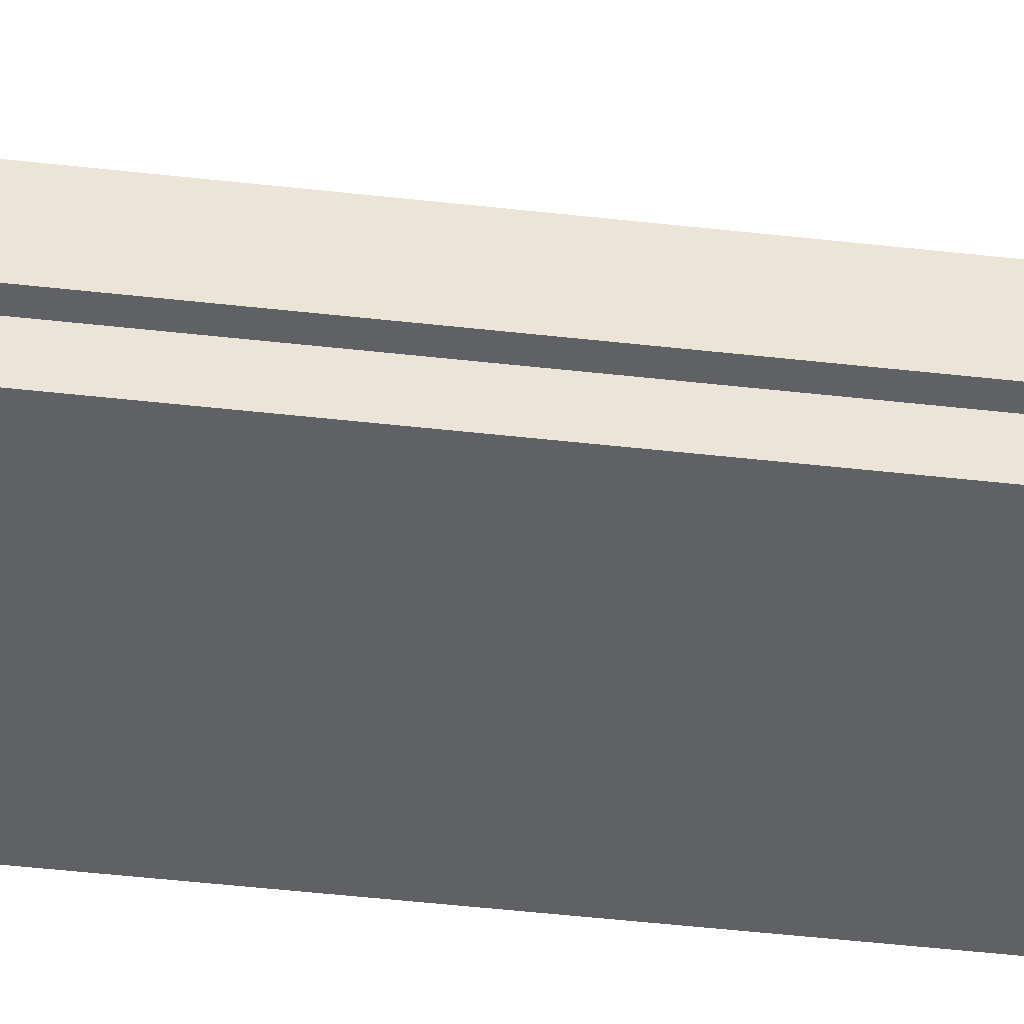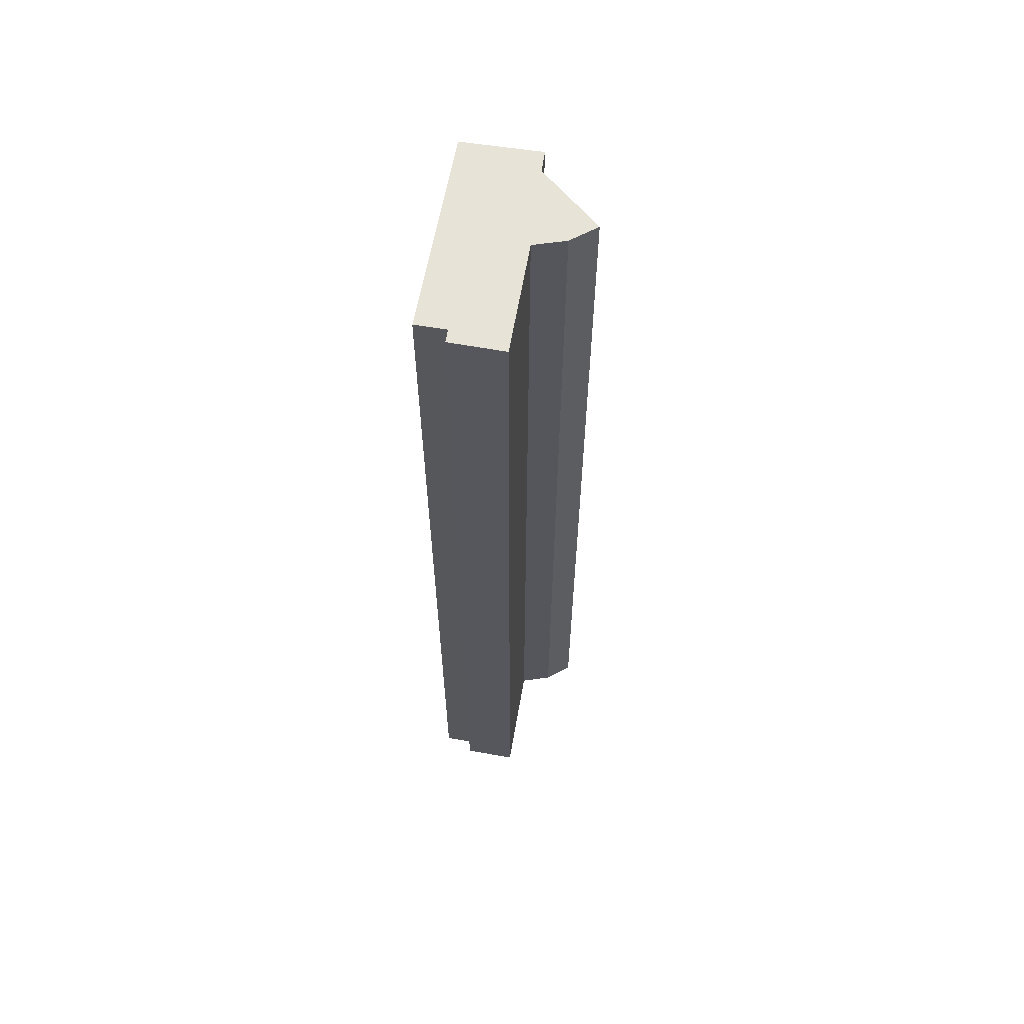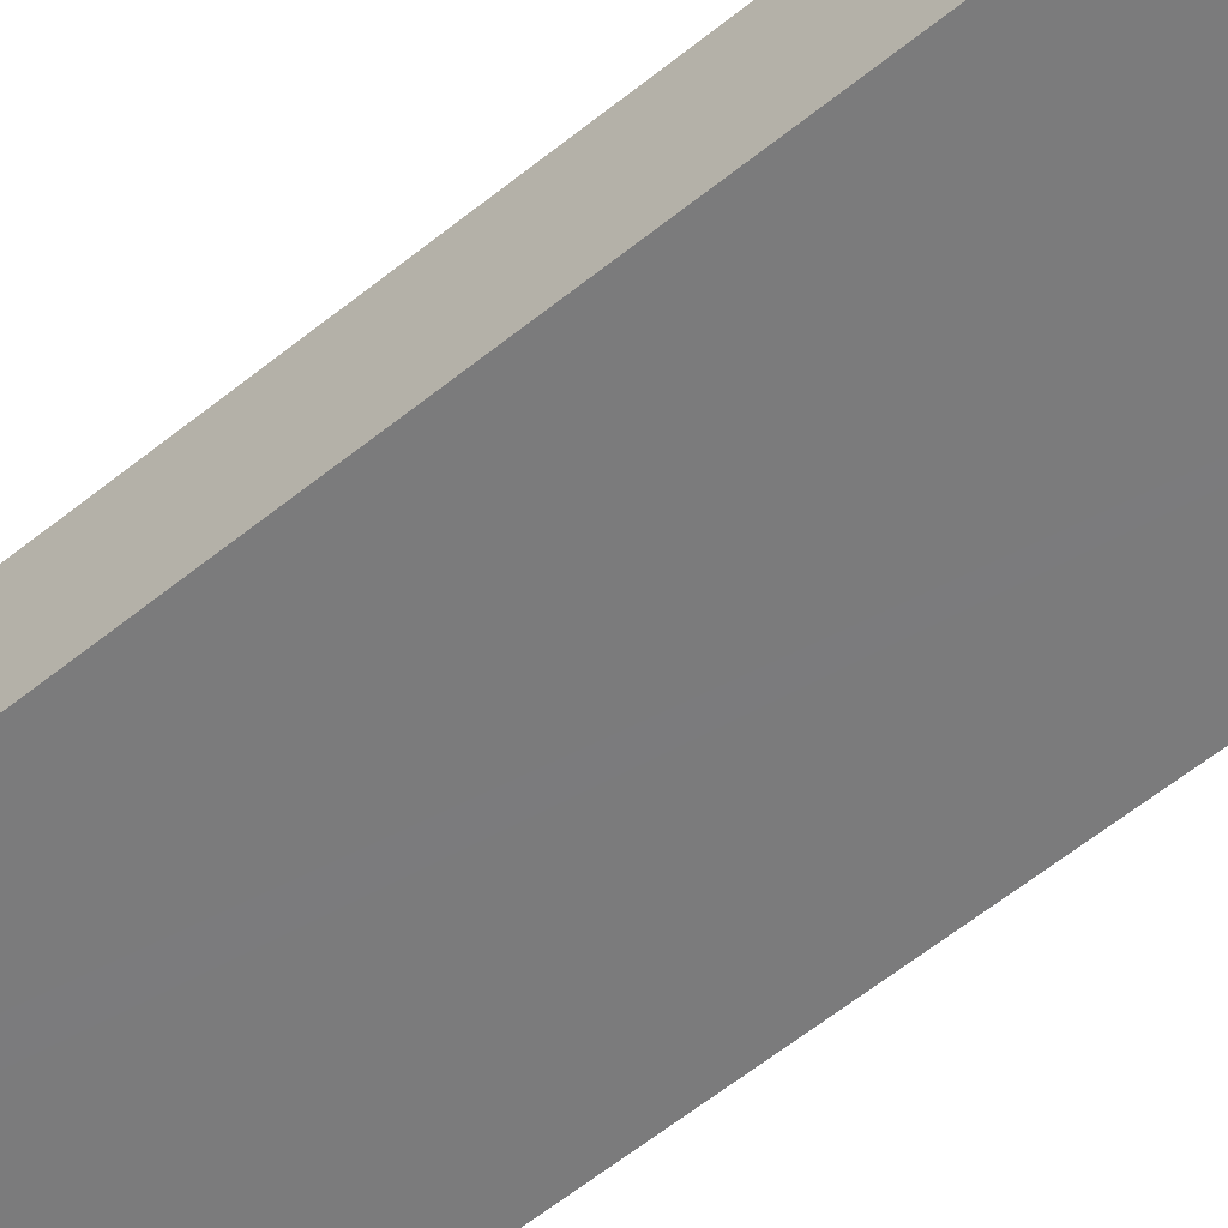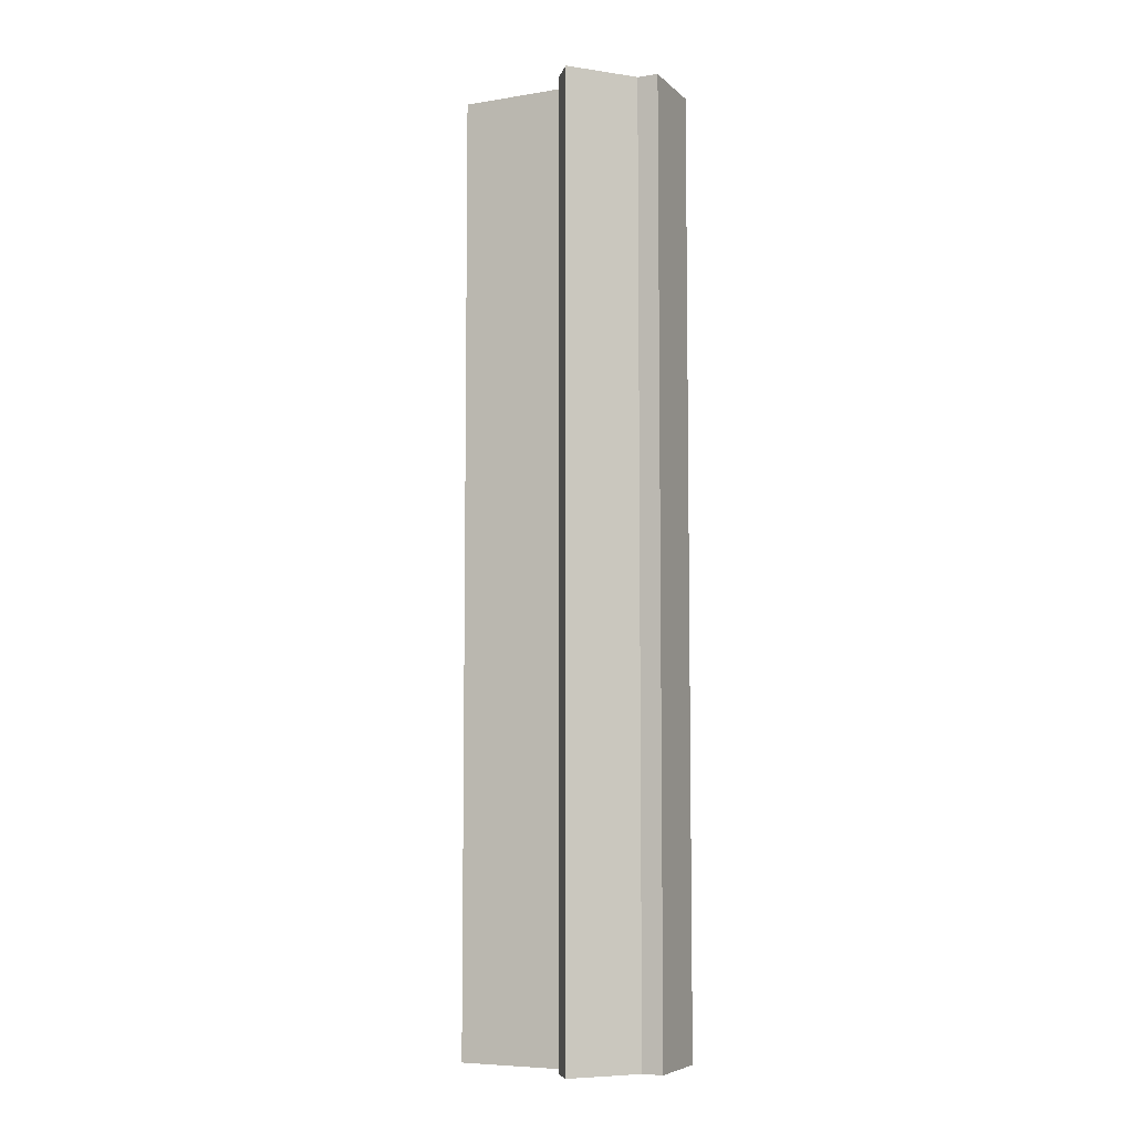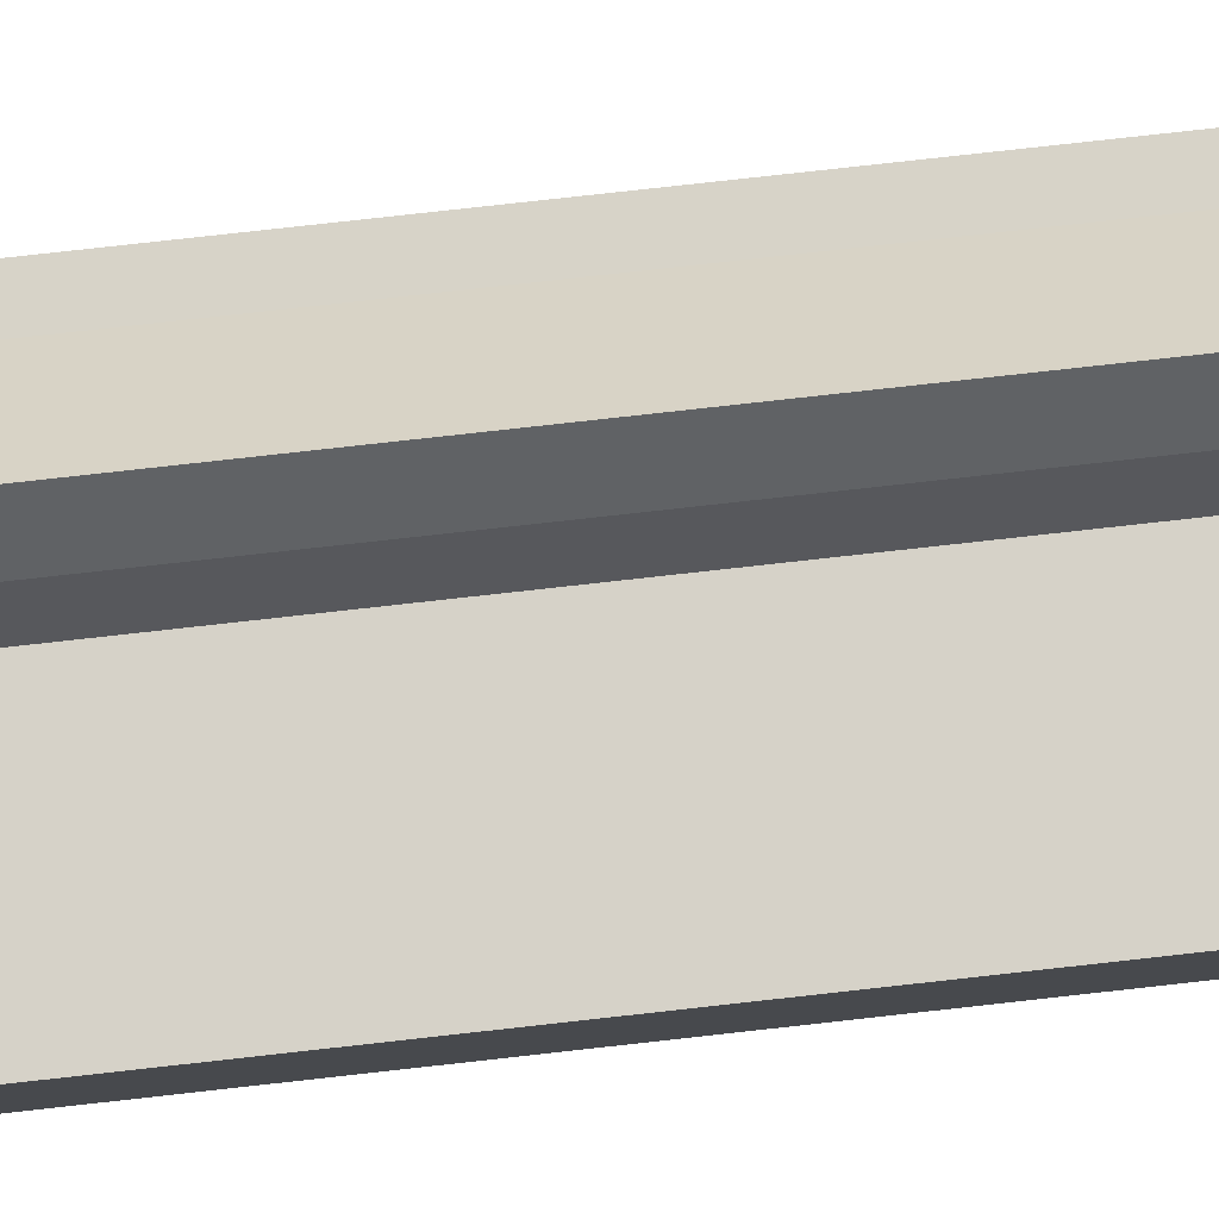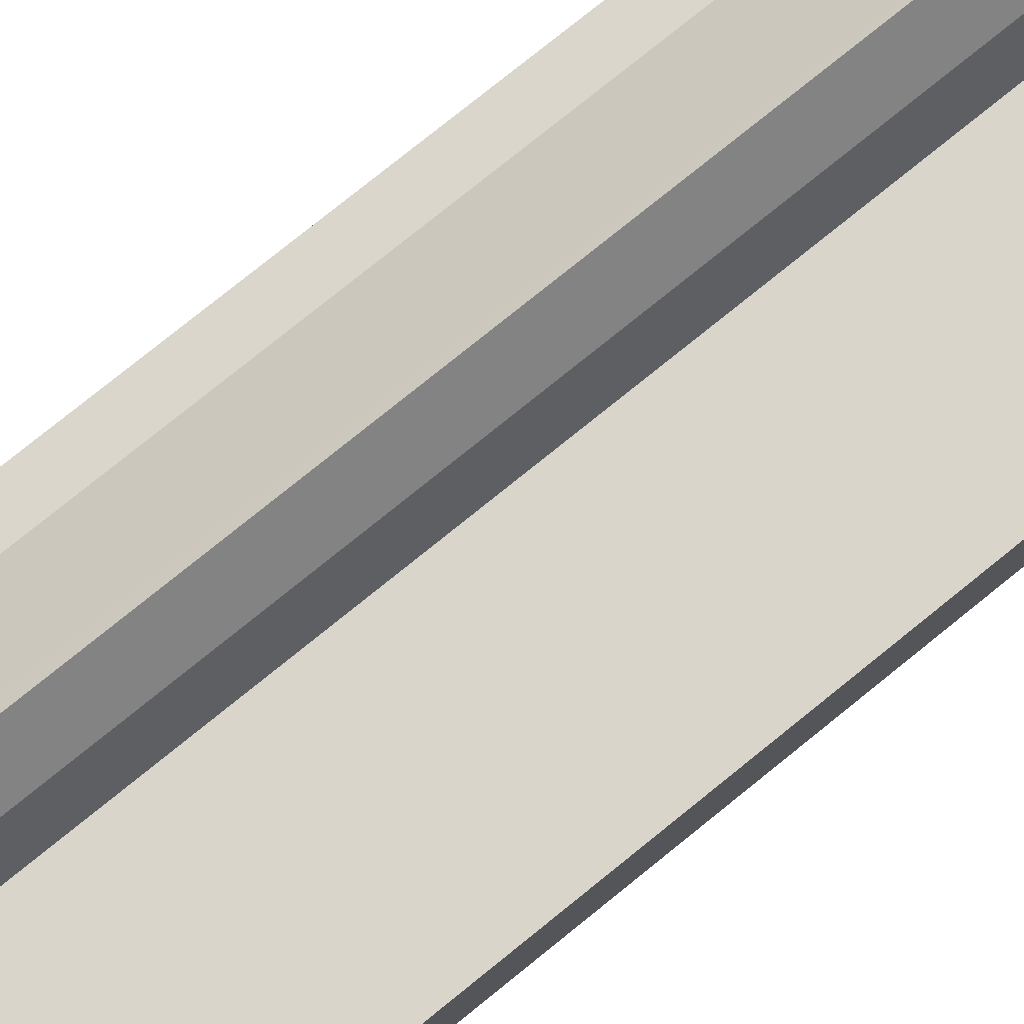
<metadata>
{"format":"obj","ext":"obj","renderer":"f3d","projection":"perspective","resolution":1024,"background":"white","views":[{"elev":-49.2,"azim":-97.1,"up":"+Z"},{"elev":62.1,"azim":-82.7,"up":"+Y"},{"elev":-56.4,"azim":130.7,"up":"+Z"},{"elev":-6.6,"azim":23.0,"up":"+Y"},{"elev":75.8,"azim":-96.4,"up":"+Z"},{"elev":73.1,"azim":-129.5,"up":"+Z"}]}
</metadata>
<code>
v  0 13.69 8.383e-16
v  0.217 13.69 -0.744
v  0.041 13.69 -0.752
v  0.421 13.69 -1.162
v  0.235 13.69 -1.172
v  2.7 13.69 -1.04
v  1.552 13.69 0.069
v  1.675 13.69 0.513
v  3.013 13.69 -1.023
v  2.685 13.69 0.066
v  2.987 13.69 0.07
v  1.929 13.69 0.866
v  2.062 13.69 0.726
v  0.235 7.176e-17 -1.172
v  0.217 4.556e-17 -0.744
v  0.041 4.605e-17 -0.752
v  0 0 0
v  1.552 -4.225e-18 0.069
v  1.675 -3.141e-17 0.513
v  1.929 -5.303e-17 0.866
v  2.685 -4.041e-18 0.066
v  2.062 -4.445e-17 0.726
v  2.987 -4.286e-18 0.07
v  3.013 6.264e-17 -1.023
v  2.7 6.368e-17 -1.04
v  0.421 7.115e-17 -1.162
g defaultobject
f 1 2 3
f 2 4 5
f 4 2 6
f 6 2 1
f 6 1 7
f 6 7 8
f 6 8 9
f 9 8 10
f 9 10 11
f 10 8 12
f 10 12 13
f 14 2 5
f 2 14 15
f 16 1 3
f 1 16 17
f 18 8 7
f 8 18 19
f 19 12 8
f 12 19 20
f 20 13 12
f 13 20 10
f 10 20 21
f 21 20 22
f 21 11 10
f 11 21 23
f 17 7 1
f 7 17 18
f 23 9 11
f 9 23 24
f 24 6 9
f 6 24 4
f 4 24 5
f 5 24 25
f 5 25 14
f 14 25 26
f 15 3 2
f 3 15 16
f 26 15 14
f 15 26 25
f 15 25 17
f 17 25 18
f 18 25 19
f 19 25 20
f 20 25 24
f 20 24 22
f 22 24 21
f 21 24 23
f 17 16 15

</code>
